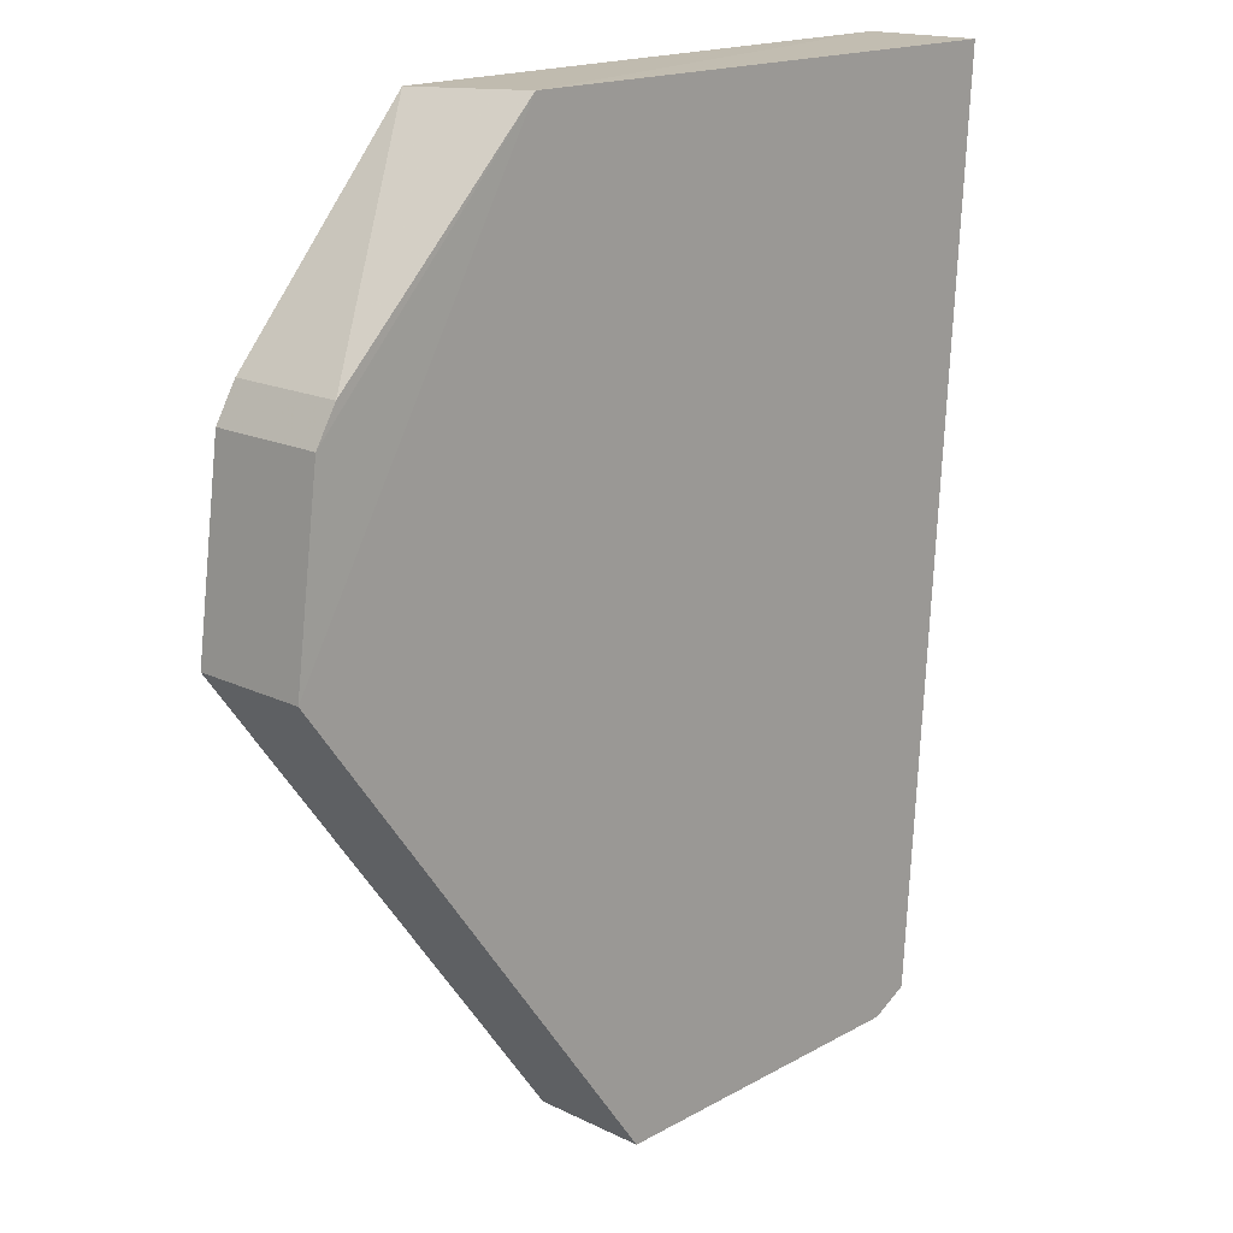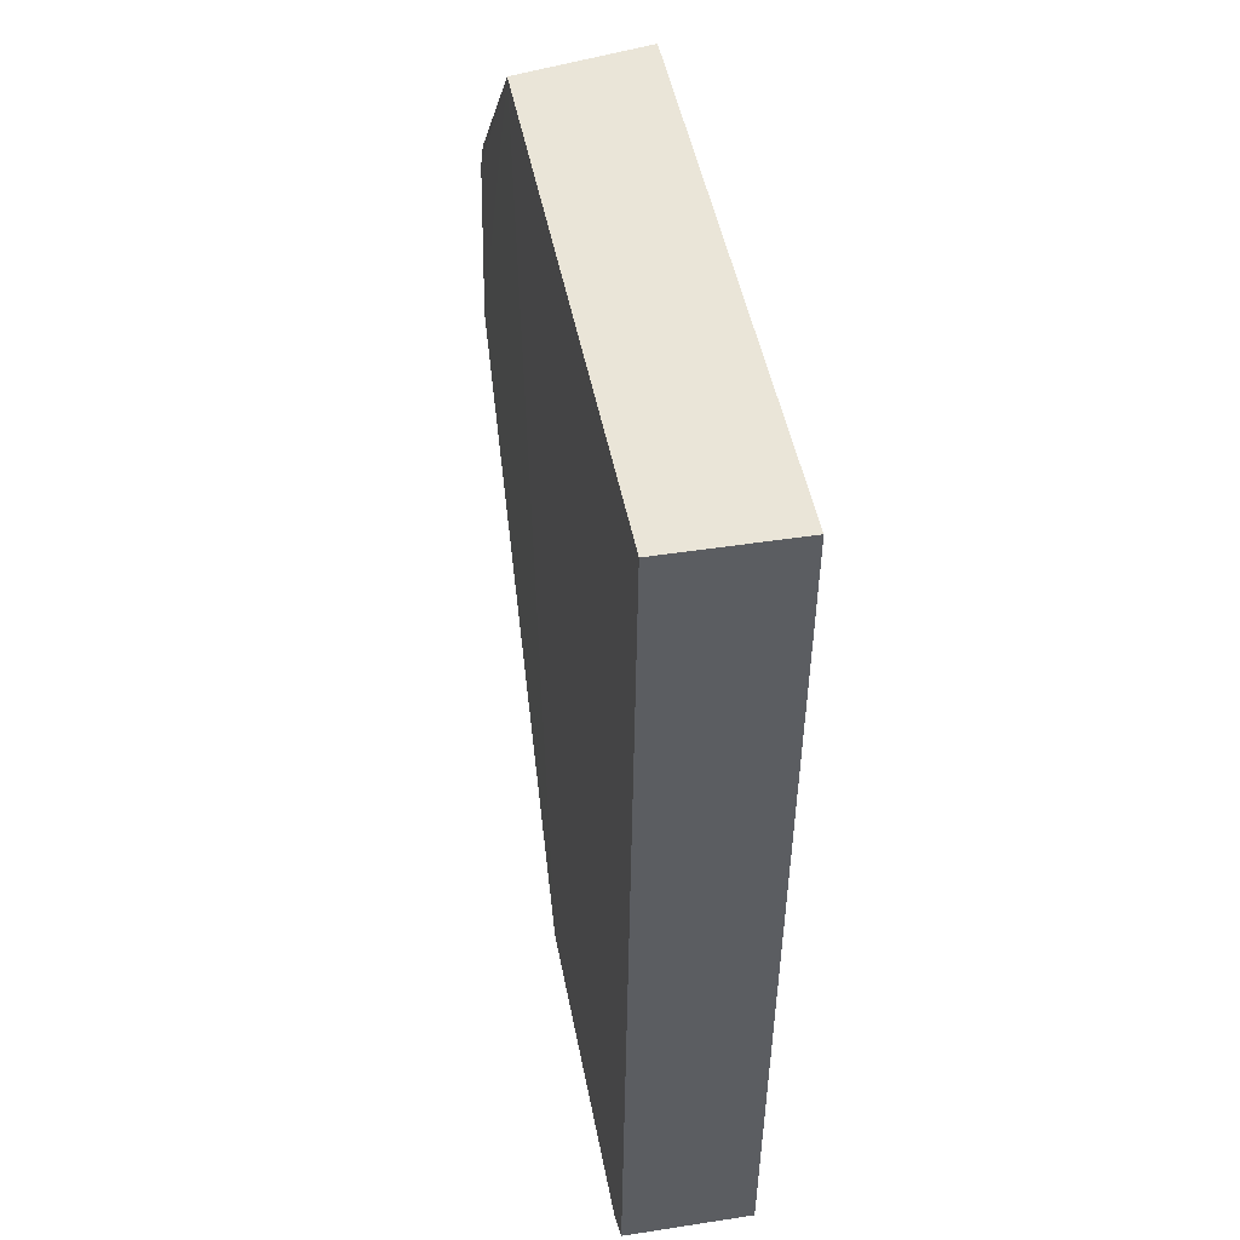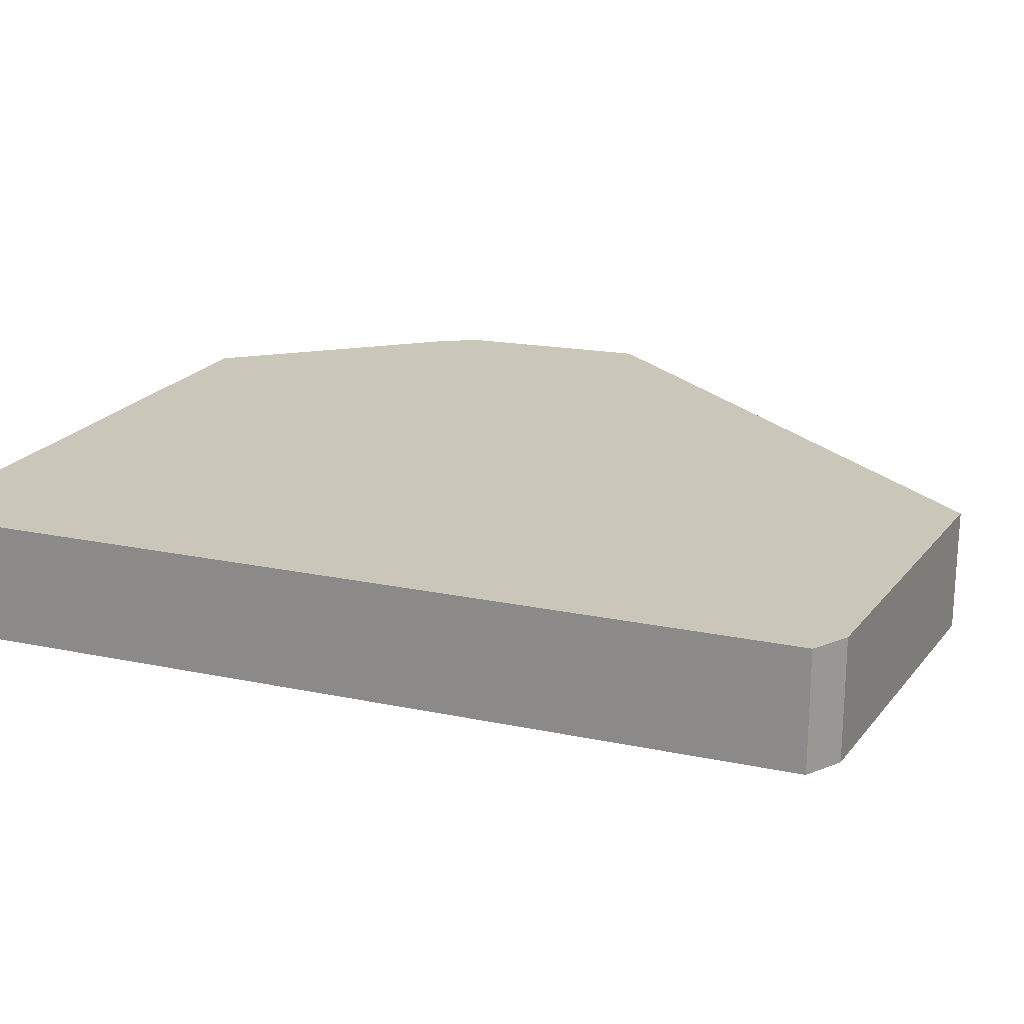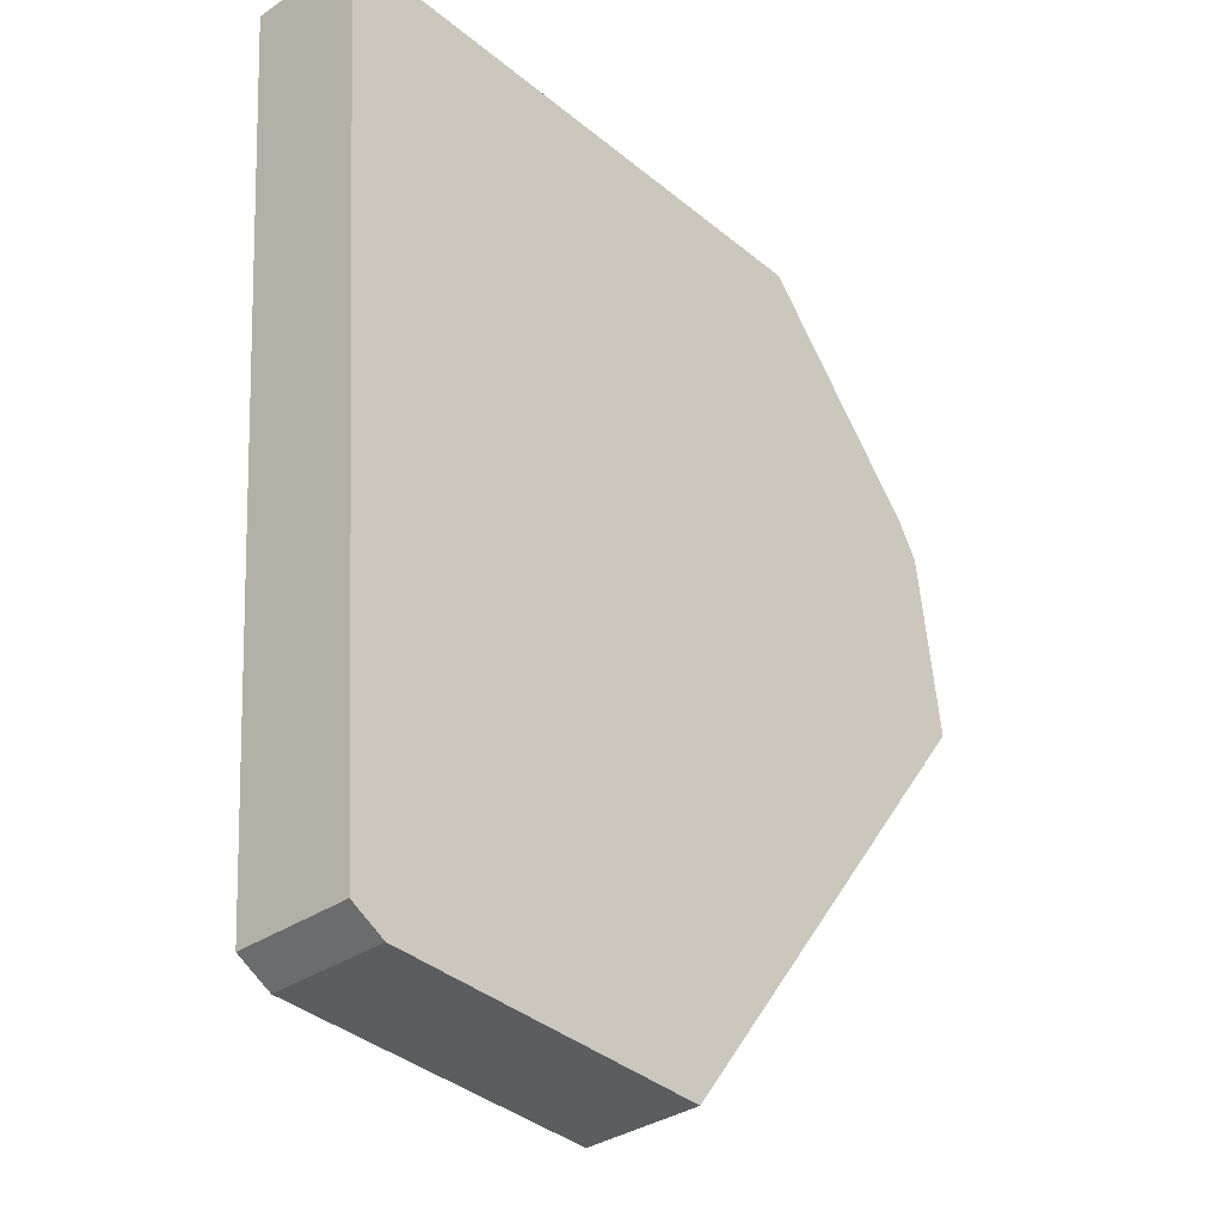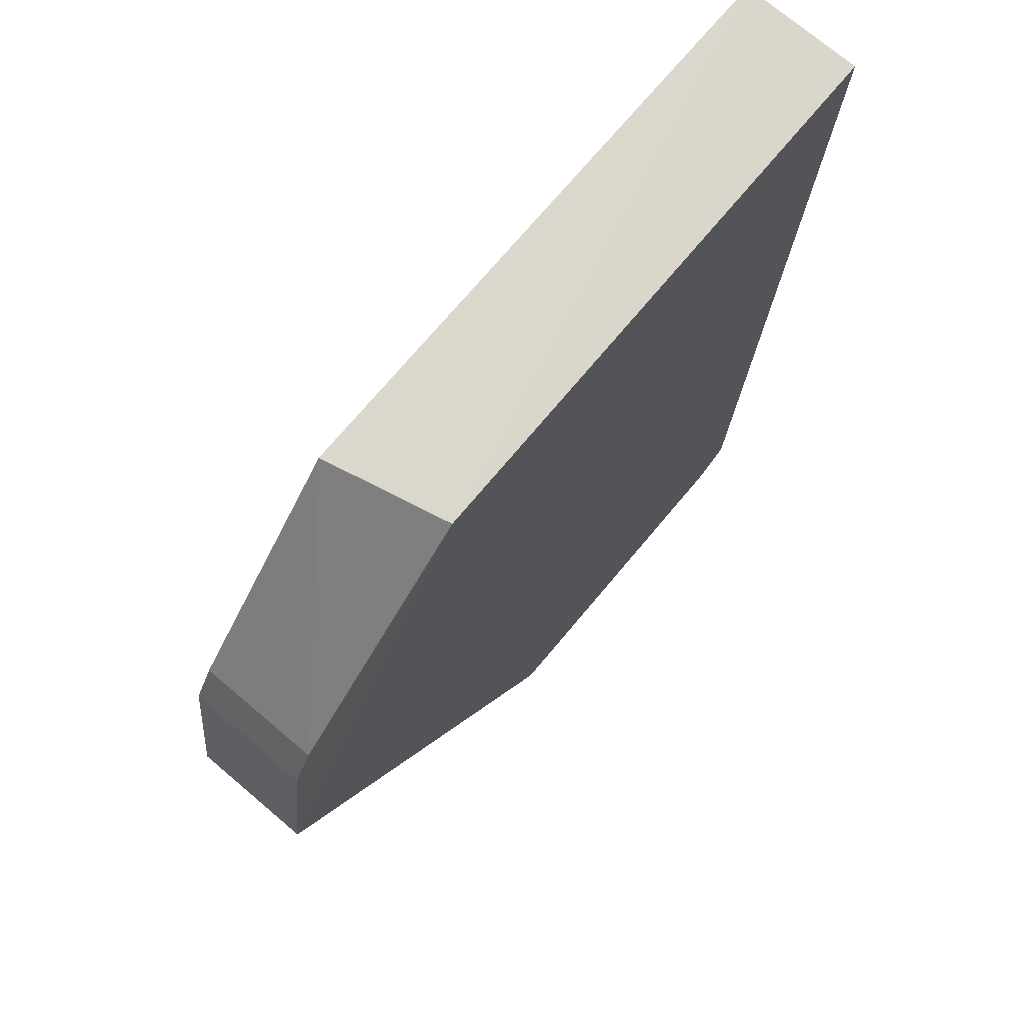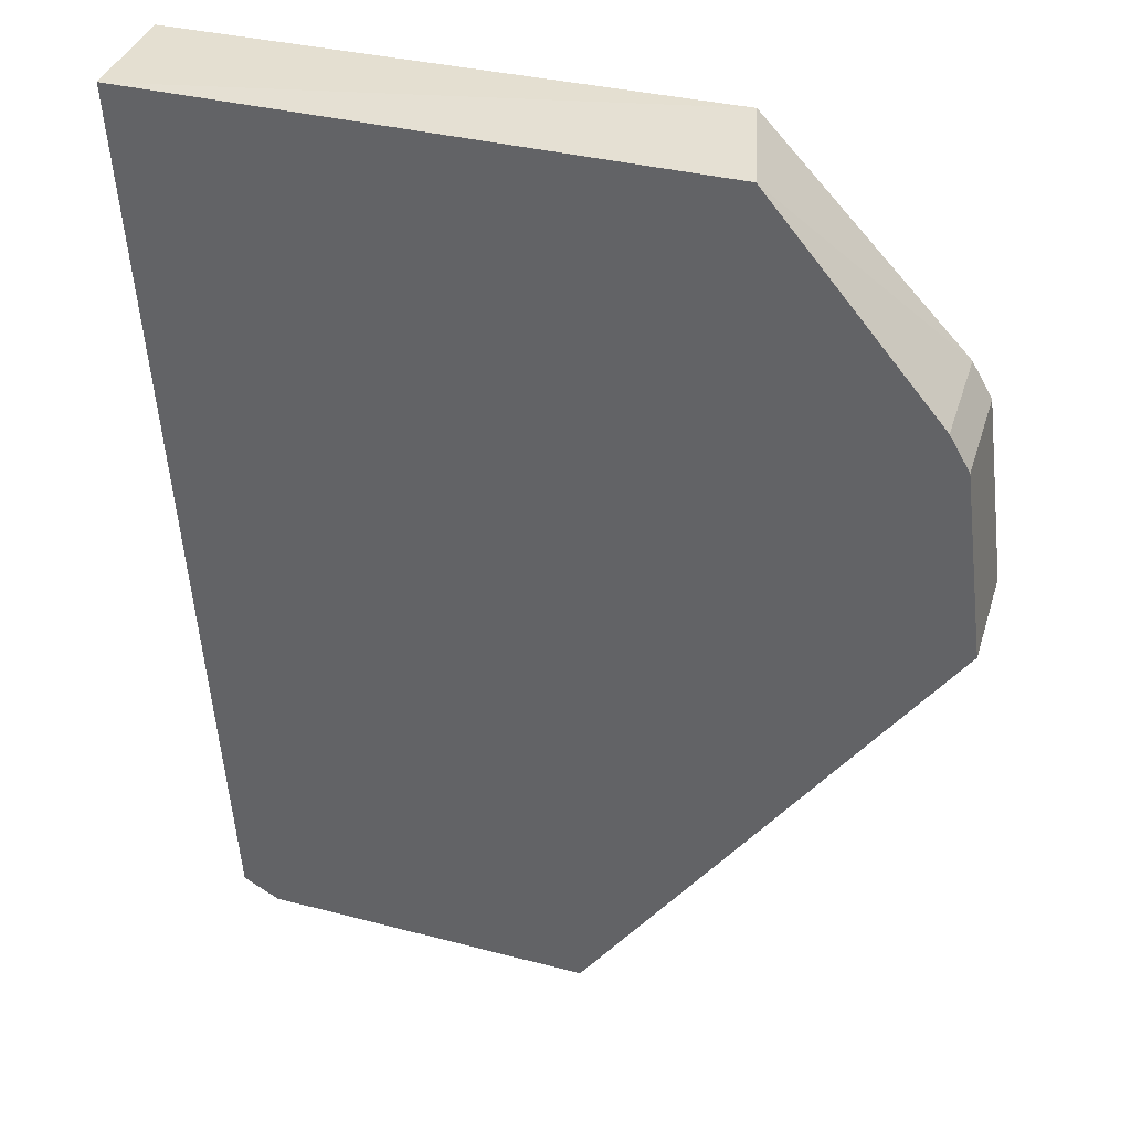
<metadata>
{"format":"obj","ext":"obj","renderer":"f3d","projection":"perspective","resolution":1024,"background":"white","views":[{"elev":16.5,"azim":135.0,"up":"+Y"},{"elev":45.9,"azim":-100.2,"up":"+Y"},{"elev":21.1,"azim":-65.5,"up":"+Z"},{"elev":-34.0,"azim":-47.1,"up":"+Y"},{"elev":72.8,"azim":130.3,"up":"+Y"},{"elev":36.3,"azim":16.4,"up":"+Y"}]}
</metadata>
<code>
v 0.07631 -0.2539 -0.3561
v 0.2582 -0.005374 -0.4167
v 0.246 0.09068 -0.3561
v -0.1396 0.2182 -0.3561
v -0.1084 -0.2356 -0.4167
v 0.1342 0.2148 -0.4181
v 0.2582 -0.005374 -0.3561
v 0.07631 -0.2539 -0.4167
v -0.1084 -0.2356 -0.3561
v 0.246 0.09068 -0.4167
v 0.1481 0.2131 -0.3561
v -0.1396 0.2182 -0.4167
v -0.09044 -0.2459 -0.4167
v 0.2357 0.1086 -0.4167
v -0.09044 -0.2459 -0.3561
v 0.2357 0.1086 -0.3561
f 7 2 3
f 7 3 1
f 8 7 1
f 8 2 7
f 8 6 2
f 9 4 5
f 9 1 3
f 9 3 4
f 10 3 2
f 10 2 6
f 11 6 4
f 12 6 5
f 12 5 4
f 12 4 6
f 13 8 1
f 13 5 6
f 13 6 8
f 14 10 6
f 14 6 11
f 15 13 1
f 15 1 9
f 15 9 5
f 15 5 13
f 16 14 11
f 16 3 10
f 16 10 14
f 16 11 4
f 16 4 3

</code>
